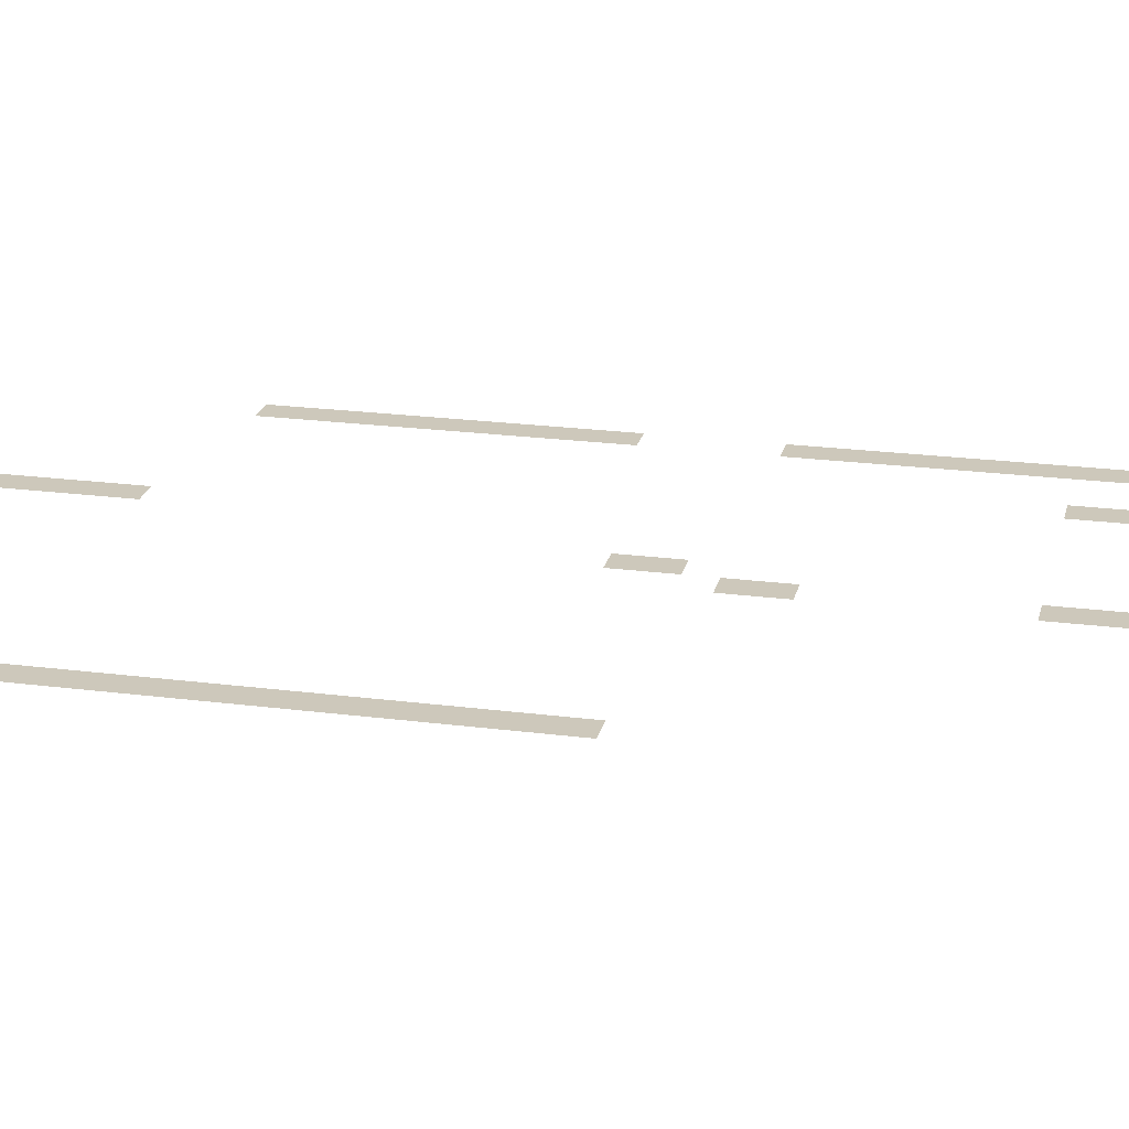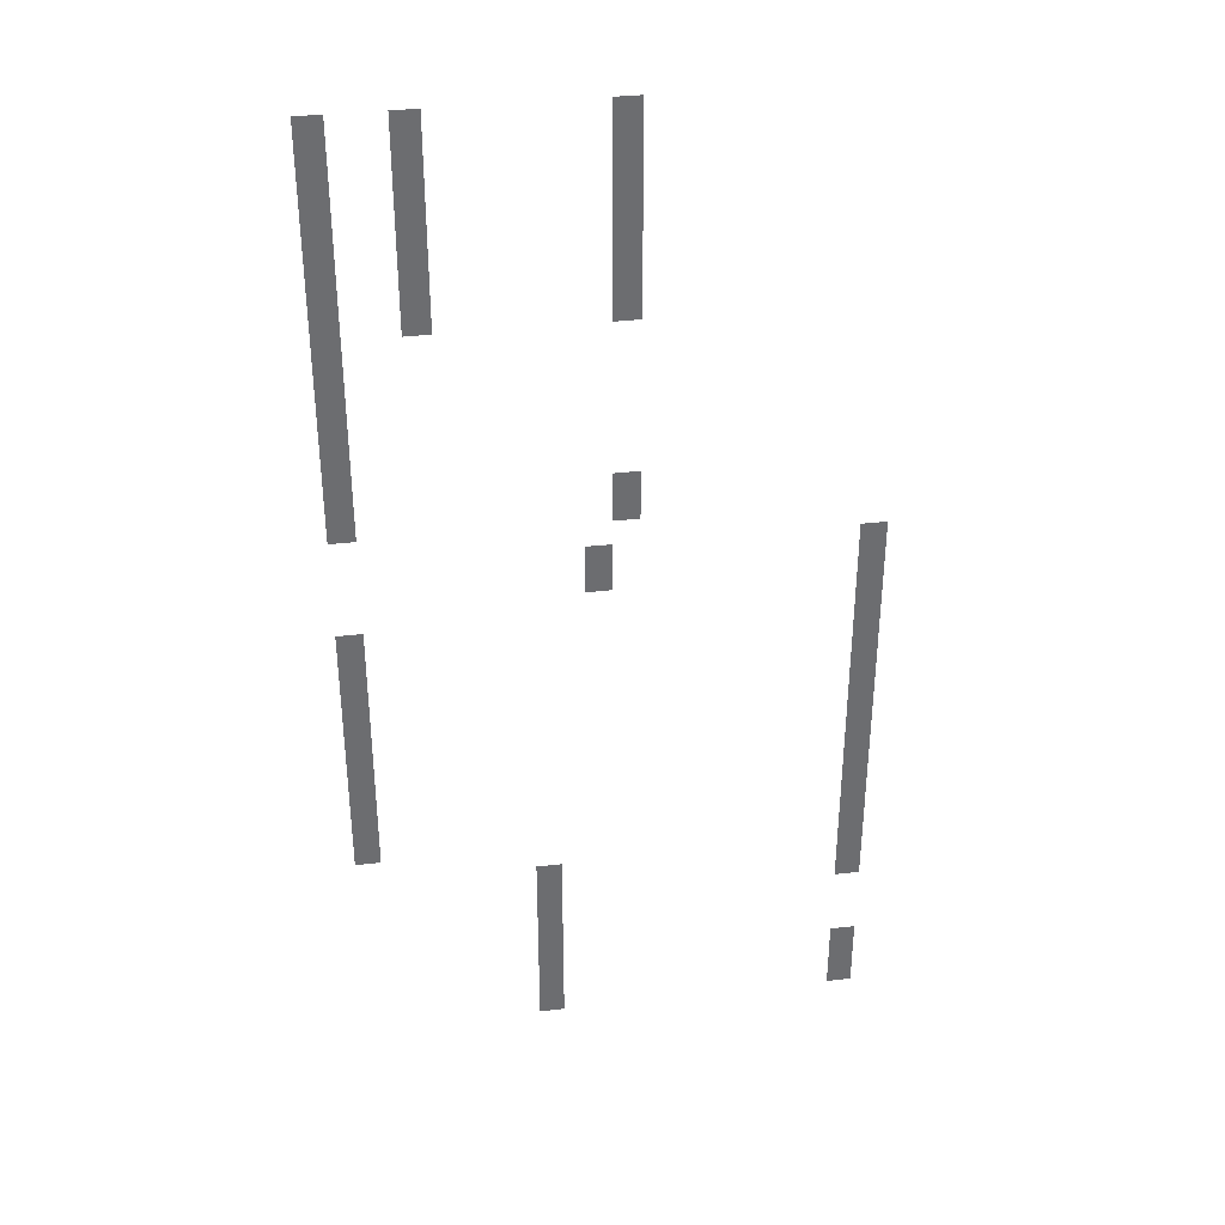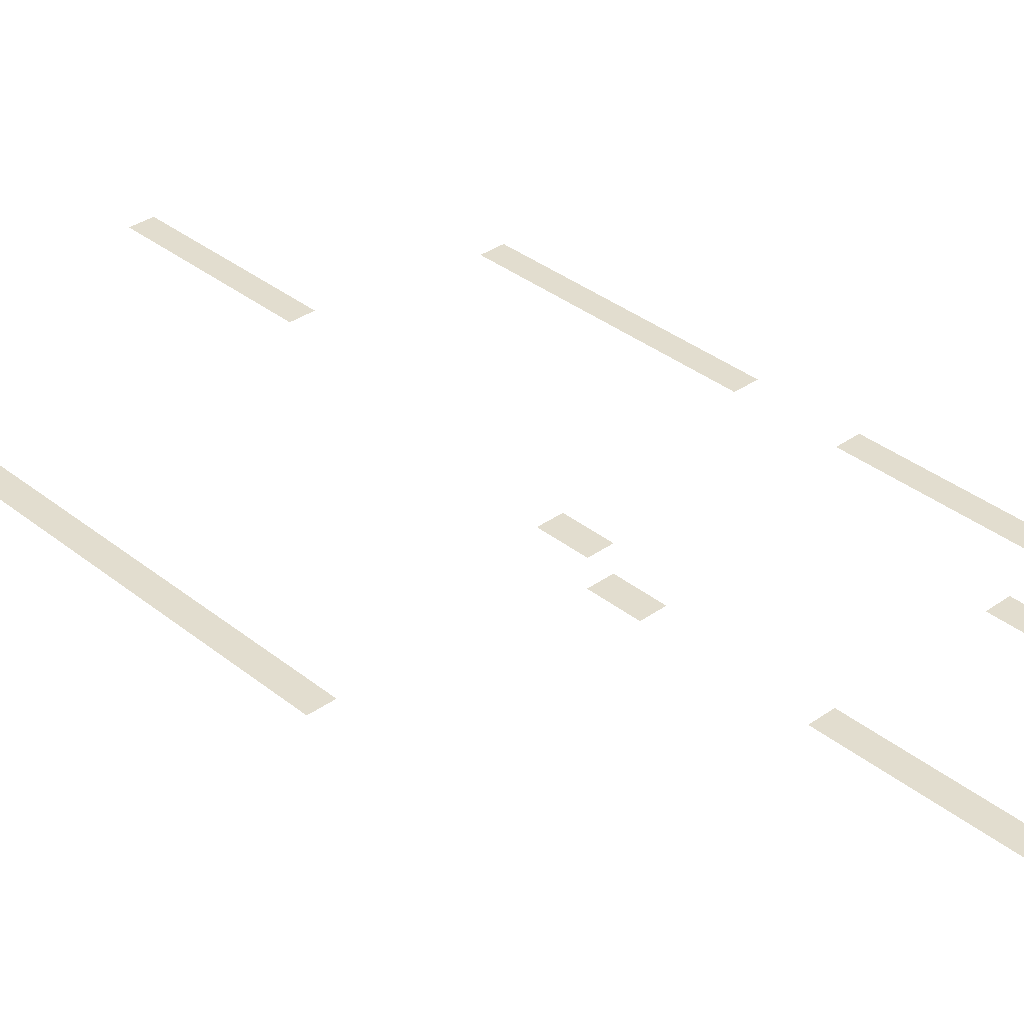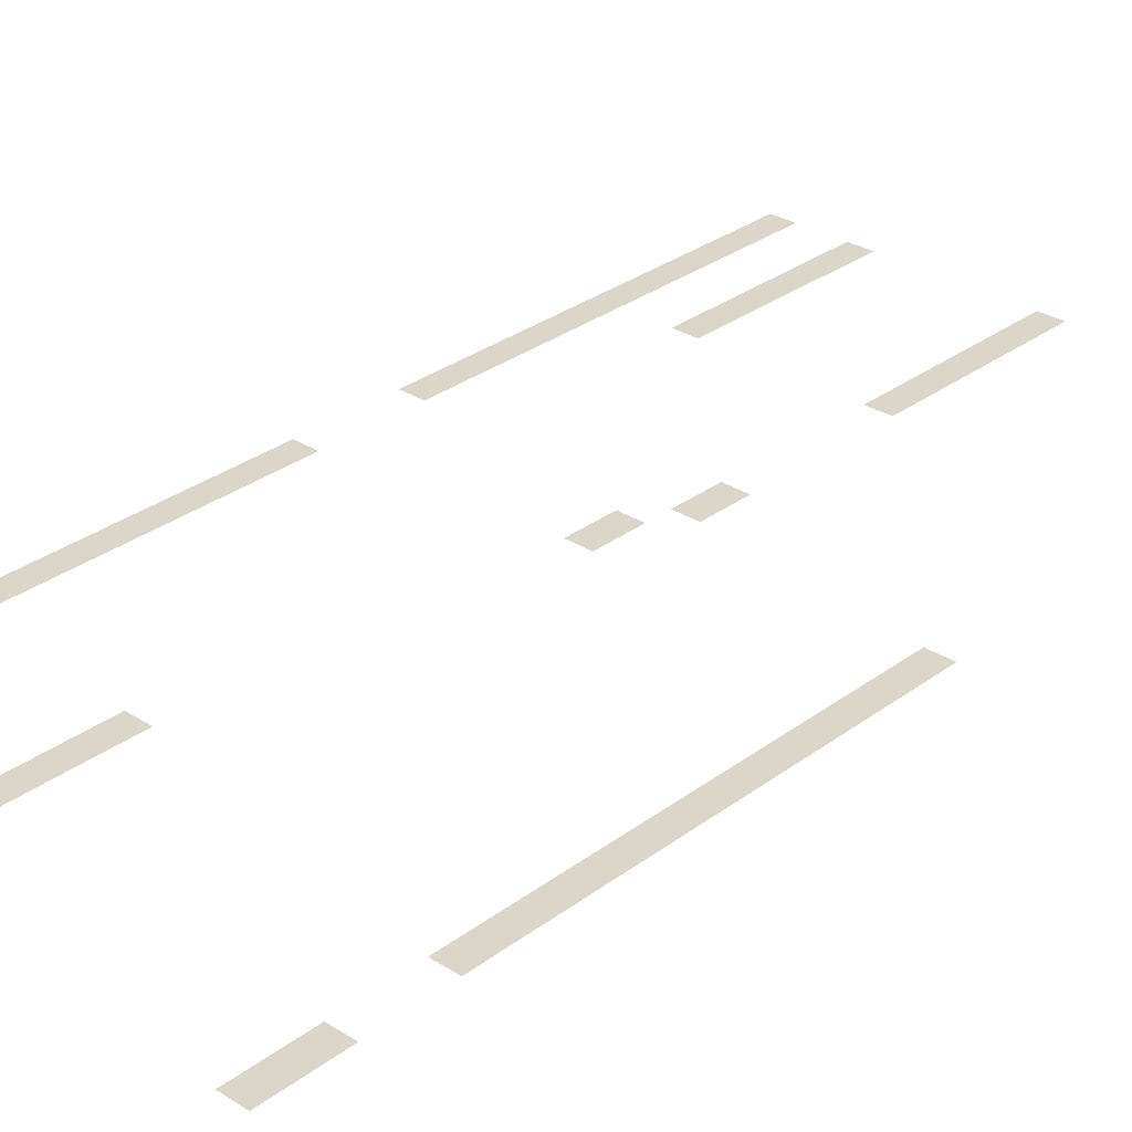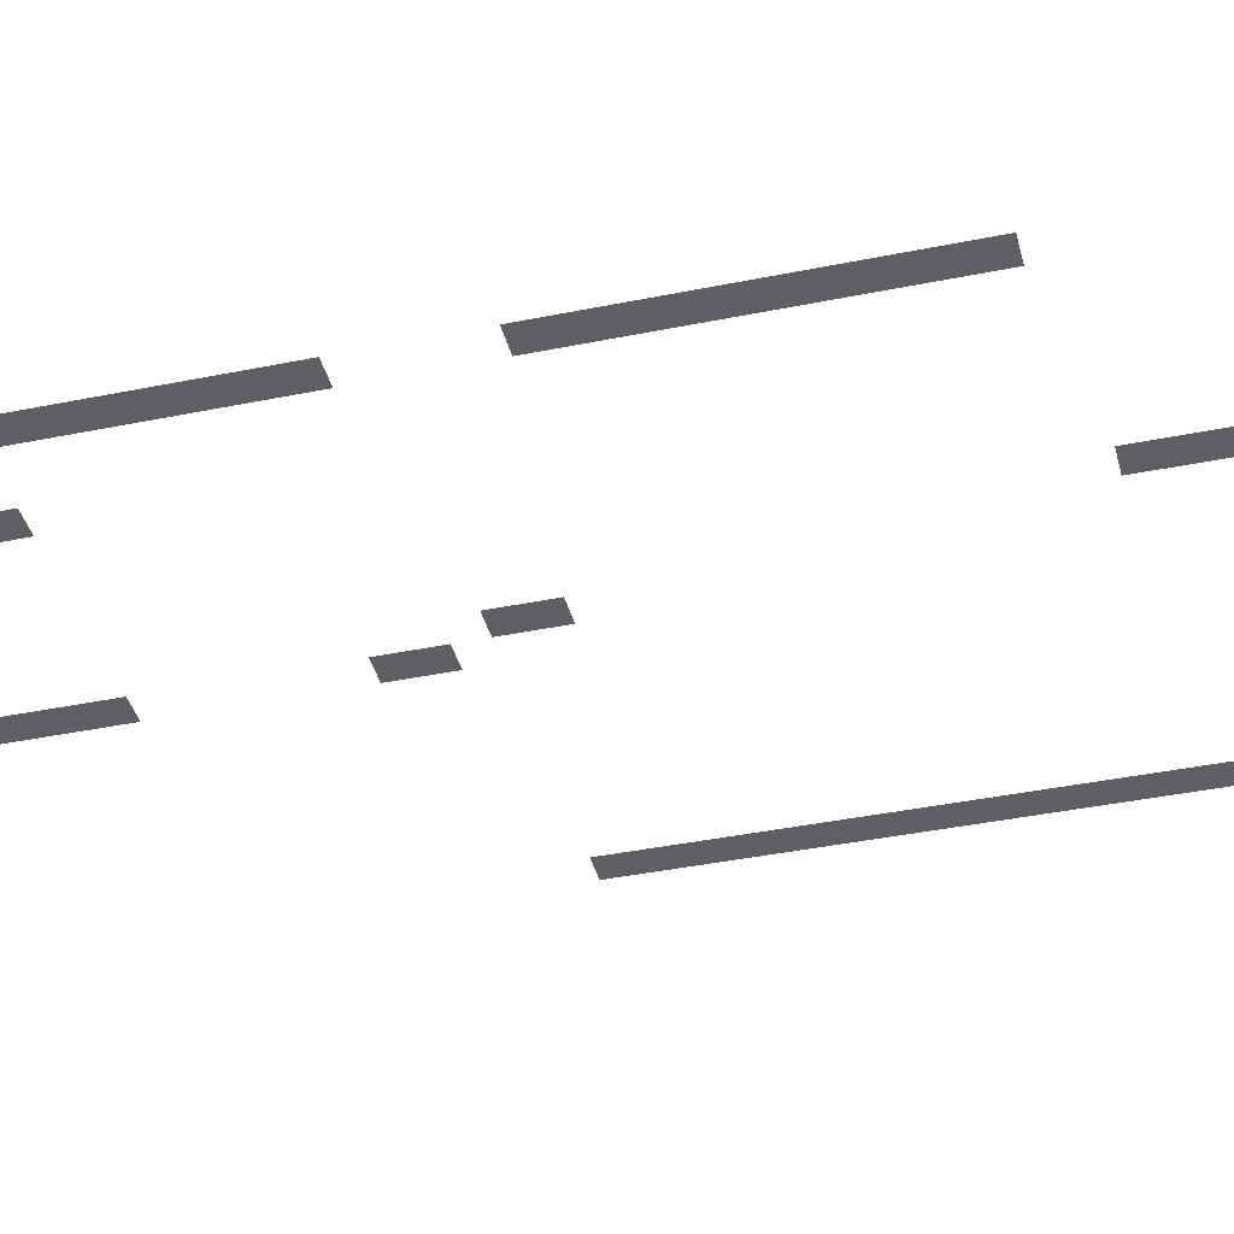
<metadata>
{"format":"obj","ext":"obj","renderer":"f3d","projection":"perspective","resolution":1024,"background":"white","views":[{"elev":22.0,"azim":102.8,"up":"+Z"},{"elev":36.4,"azim":-8.3,"up":"+Y"},{"elev":34.9,"azim":136.7,"up":"+Z"},{"elev":30.1,"azim":42.8,"up":"+Z"},{"elev":-39.5,"azim":-75.7,"up":"+Z"}]}
</metadata>
<code>
v -1376 -256 0
v -1440 -256 0
v -1440 -192 0
v -1376 -192 0
v -1824 -256 0
v -1888 -256 0
v -1888 -192 0
v -1824 -192 0
v -2016 -256 0
v -2080 -256 0
v -2080 -192 0
v -2016 -192 0
v -1376 -320 0
v -1440 -320 0
v -1440 -256 0
v -1376 -256 0
v -1824 -320 0
v -1888 -320 0
v -1888 -256 0
v -1824 -256 0
v -2016 -320 0
v -2080 -320 0
v -2080 -256 0
v -2016 -256 0
v -1376 -384 0
v -1440 -384 0
v -1440 -320 0
v -1376 -320 0
v -1824 -384 0
v -1888 -384 0
v -1888 -320 0
v -1824 -320 0
v -2016 -384 0
v -2080 -384 0
v -2080 -320 0
v -2016 -320 0
v -1376 -448 0
v -1440 -448 0
v -1440 -384 0
v -1376 -384 0
v -1824 -448 0
v -1888 -448 0
v -1888 -384 0
v -1824 -384 0
v -2016 -448 0
v -2080 -448 0
v -2080 -384 0
v -2016 -384 0
v -1376 -512 0
v -1440 -512 0
v -1440 -448 0
v -1376 -448 0
v -1824 -512 0
v -1888 -512 0
v -1888 -448 0
v -1824 -448 0
v -2016 -512 0
v -2080 -512 0
v -2080 -448 0
v -2016 -448 0
v -1376 -576 0
v -1440 -576 0
v -1440 -512 0
v -1376 -512 0
v -1824 -576 0
v -1888 -576 0
v -1888 -512 0
v -1824 -512 0
v -2016 -576 0
v -2080 -576 0
v -2080 -512 0
v -2016 -512 0
v -1376 -640 0
v -1440 -640 0
v -1440 -576 0
v -1376 -576 0
v -1824 -640 0
v -1888 -640 0
v -1888 -576 0
v -1824 -576 0
v -2016 -640 0
v -2080 -640 0
v -2080 -576 0
v -2016 -576 0
v -1376 -704 0
v -1440 -704 0
v -1440 -640 0
v -1376 -640 0
v -1824 -704 0
v -1888 -704 0
v -1888 -640 0
v -1824 -640 0
v -2016 -704 0
v -2080 -704 0
v -2080 -640 0
v -2016 -640 0
v -2016 -768 0
v -2080 -768 0
v -2080 -704 0
v -2016 -704 0
v -2016 -832 0
v -2080 -832 0
v -2080 -768 0
v -2016 -768 0
v -2016 -896 0
v -2080 -896 0
v -2080 -832 0
v -2016 -832 0
v -2016 -960 0
v -2080 -960 0
v -2080 -896 0
v -2016 -896 0
v -2016 -1024 0
v -2080 -1024 0
v -2080 -960 0
v -2016 -960 0
v -2016 -1088 0
v -2080 -1088 0
v -2080 -1024 0
v -2016 -1024 0
v -1376 -1152 0
v -1440 -1152 0
v -1440 -1088 0
v -1376 -1088 0
v -2016 -1152 0
v -2080 -1152 0
v -2080 -1088 0
v -2016 -1088 0
v -1376 -1216 0
v -1440 -1216 0
v -1440 -1152 0
v -1376 -1152 0
v -2016 -1216 0
v -2080 -1216 0
v -2080 -1152 0
v -2016 -1152 0
v -800 -1344 0
v -864 -1344 0
v -864 -1280 0
v -800 -1280 0
v -1440 -1344 0
v -1504 -1344 0
v -1504 -1280 0
v -1440 -1280 0
v -800 -1408 0
v -864 -1408 0
v -864 -1344 0
v -800 -1344 0
v -1440 -1408 0
v -1504 -1408 0
v -1504 -1344 0
v -1440 -1344 0
v -800 -1472 0
v -864 -1472 0
v -864 -1408 0
v -800 -1408 0
v -800 -1536 0
v -864 -1536 0
v -864 -1472 0
v -800 -1472 0
v -2016 -1536 0
v -2080 -1536 0
v -2080 -1472 0
v -2016 -1472 0
v -800 -1600 0
v -864 -1600 0
v -864 -1536 0
v -800 -1536 0
v -2016 -1600 0
v -2080 -1600 0
v -2080 -1536 0
v -2016 -1536 0
v -800 -1664 0
v -864 -1664 0
v -864 -1600 0
v -800 -1600 0
v -2016 -1664 0
v -2080 -1664 0
v -2080 -1600 0
v -2016 -1600 0
v -800 -1728 0
v -864 -1728 0
v -864 -1664 0
v -800 -1664 0
v -2016 -1728 0
v -2080 -1728 0
v -2080 -1664 0
v -2016 -1664 0
v -800 -1792 0
v -864 -1792 0
v -864 -1728 0
v -800 -1728 0
v -2016 -1792 0
v -2080 -1792 0
v -2080 -1728 0
v -2016 -1728 0
v -800 -1856 0
v -864 -1856 0
v -864 -1792 0
v -800 -1792 0
v -2016 -1856 0
v -2080 -1856 0
v -2080 -1792 0
v -2016 -1792 0
v -800 -1920 0
v -864 -1920 0
v -864 -1856 0
v -800 -1856 0
v -2016 -1920 0
v -2080 -1920 0
v -2080 -1856 0
v -2016 -1856 0
v -800 -1984 0
v -864 -1984 0
v -864 -1920 0
v -800 -1920 0
v -2016 -1984 0
v -2080 -1984 0
v -2080 -1920 0
v -2016 -1920 0
v -800 -2048 0
v -864 -2048 0
v -864 -1984 0
v -800 -1984 0
v -2016 -2048 0
v -2080 -2048 0
v -2080 -1984 0
v -2016 -1984 0
v -800 -2112 0
v -864 -2112 0
v -864 -2048 0
v -800 -2048 0
v -2016 -2112 0
v -2080 -2112 0
v -2080 -2048 0
v -2016 -2048 0
v -800 -2176 0
v -864 -2176 0
v -864 -2112 0
v -800 -2112 0
v -2016 -2176 0
v -2080 -2176 0
v -2080 -2112 0
v -2016 -2112 0
v -800 -2240 0
v -864 -2240 0
v -864 -2176 0
v -800 -2176 0
v -800 -2304 0
v -864 -2304 0
v -864 -2240 0
v -800 -2240 0
v -1568 -2304 0
v -1632 -2304 0
v -1632 -2240 0
v -1568 -2240 0
v -800 -2368 0
v -864 -2368 0
v -864 -2304 0
v -800 -2304 0
v -1568 -2368 0
v -1632 -2368 0
v -1632 -2304 0
v -1568 -2304 0
v -1568 -2432 0
v -1632 -2432 0
v -1632 -2368 0
v -1568 -2368 0
v -1568 -2496 0
v -1632 -2496 0
v -1632 -2432 0
v -1568 -2432 0
v -1568 -2560 0
v -1632 -2560 0
v -1632 -2496 0
v -1568 -2496 0
v -800 -2624 0
v -864 -2624 0
v -864 -2560 0
v -800 -2560 0
v -1568 -2624 0
v -1632 -2624 0
v -1632 -2560 0
v -1568 -2560 0
v -800 -2688 0
v -864 -2688 0
v -864 -2624 0
v -800 -2624 0
v -1568 -2688 0
v -1632 -2688 0
v -1632 -2624 0
v -1568 -2624 0
v -800 -2752 0
v -864 -2752 0
v -864 -2688 0
v -800 -2688 0
v -1568 -2752 0
v -1632 -2752 0
v -1632 -2688 0
v -1568 -2688 0
g avMap_mesh_0014
f 1 2 3 4
f 5 6 7 8
f 9 10 11 12
f 13 14 15 16
f 17 18 19 20
f 21 22 23 24
f 25 26 27 28
f 29 30 31 32
f 33 34 35 36
f 37 38 39 40
f 41 42 43 44
f 45 46 47 48
f 49 50 51 52
f 53 54 55 56
f 57 58 59 60
f 61 62 63 64
f 65 66 67 68
f 69 70 71 72
f 73 74 75 76
f 77 78 79 80
f 81 82 83 84
f 85 86 87 88
f 89 90 91 92
f 93 94 95 96
f 97 98 99 100
f 101 102 103 104
f 105 106 107 108
f 109 110 111 112
f 113 114 115 116
f 117 118 119 120
f 121 122 123 124
f 125 126 127 128
f 129 130 131 132
f 133 134 135 136
f 137 138 139 140
f 141 142 143 144
f 145 146 147 148
f 149 150 151 152
f 153 154 155 156
f 157 158 159 160
f 161 162 163 164
f 165 166 167 168
f 169 170 171 172
f 173 174 175 176
f 177 178 179 180
f 181 182 183 184
f 185 186 187 188
f 189 190 191 192
f 193 194 195 196
f 197 198 199 200
f 201 202 203 204
f 205 206 207 208
f 209 210 211 212
f 213 214 215 216
f 217 218 219 220
f 221 222 223 224
f 225 226 227 228
f 229 230 231 232
f 233 234 235 236
f 237 238 239 240
f 241 242 243 244
f 245 246 247 248
f 249 250 251 252
f 253 254 255 256
f 257 258 259 260
f 261 262 263 264
f 265 266 267 268
f 269 270 271 272
f 273 274 275 276
f 277 278 279 280
f 281 282 283 284
f 285 286 287 288
f 289 290 291 292
f 293 294 295 296
f 297 298 299 300

</code>
